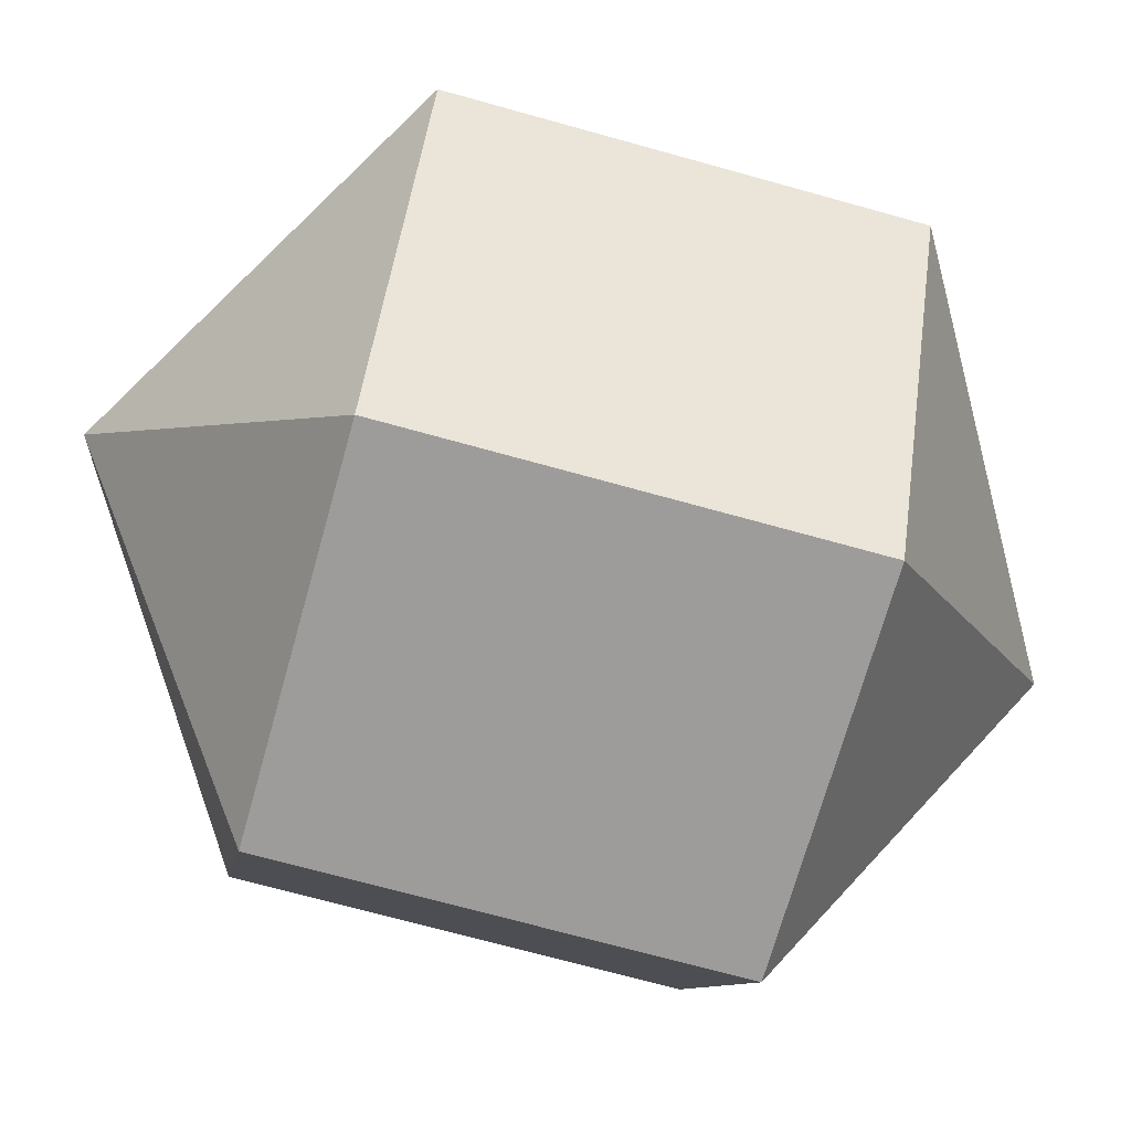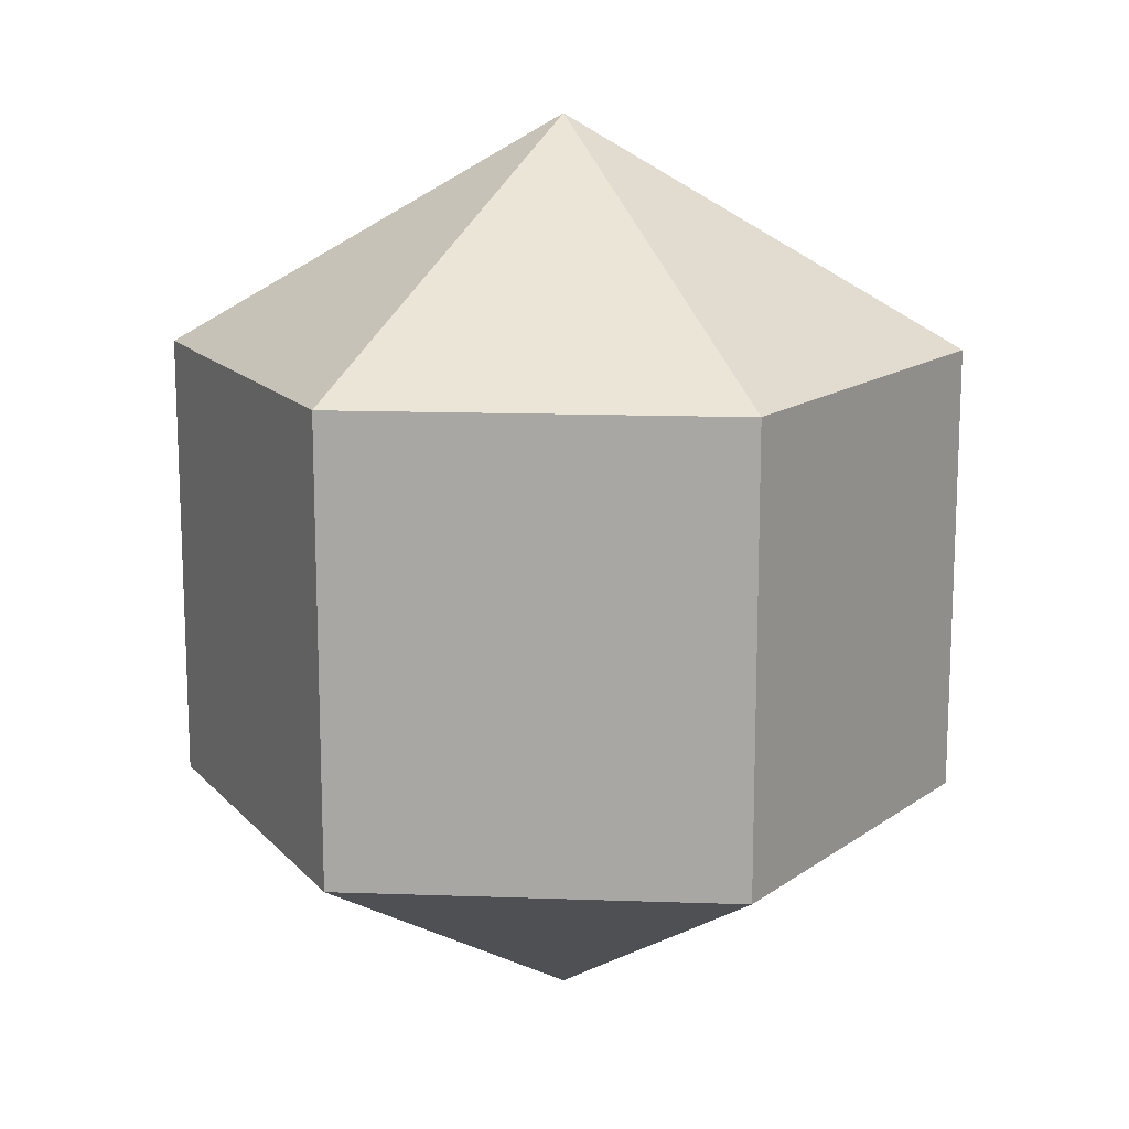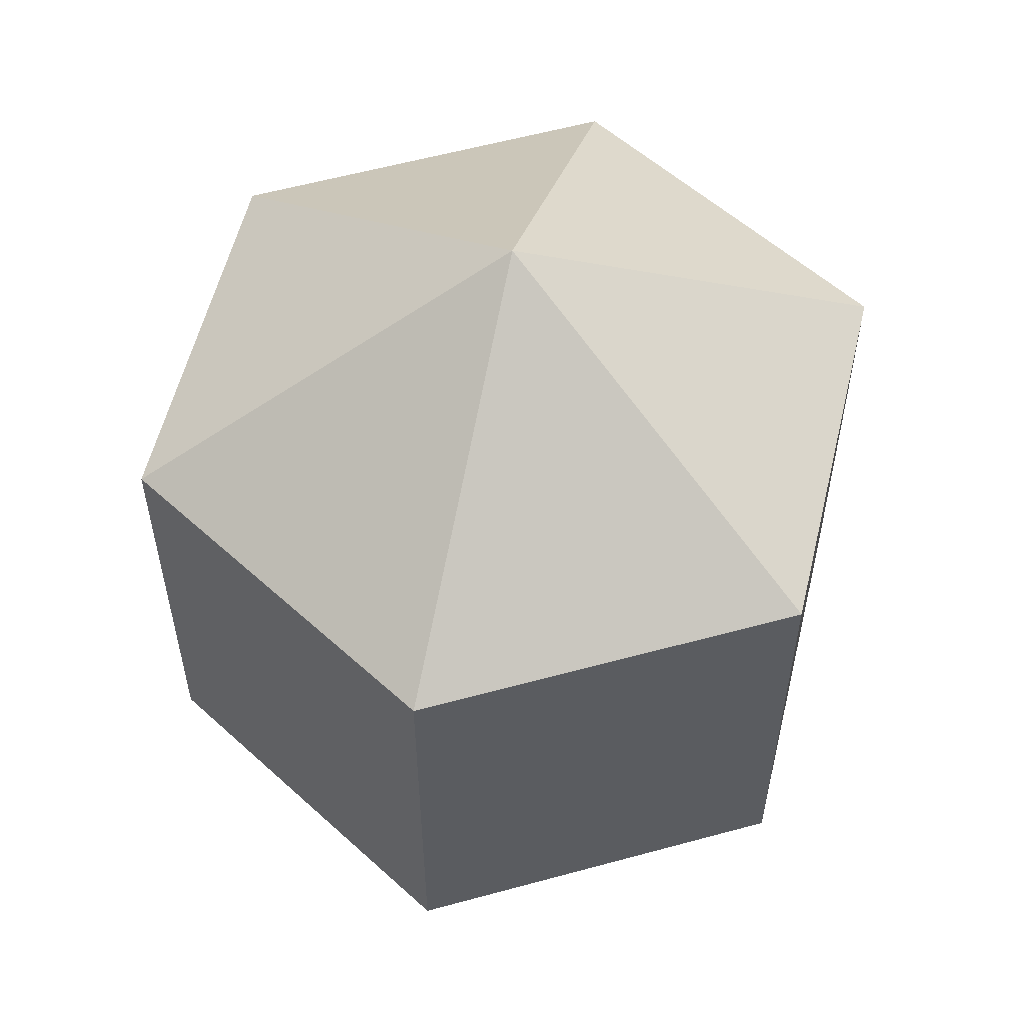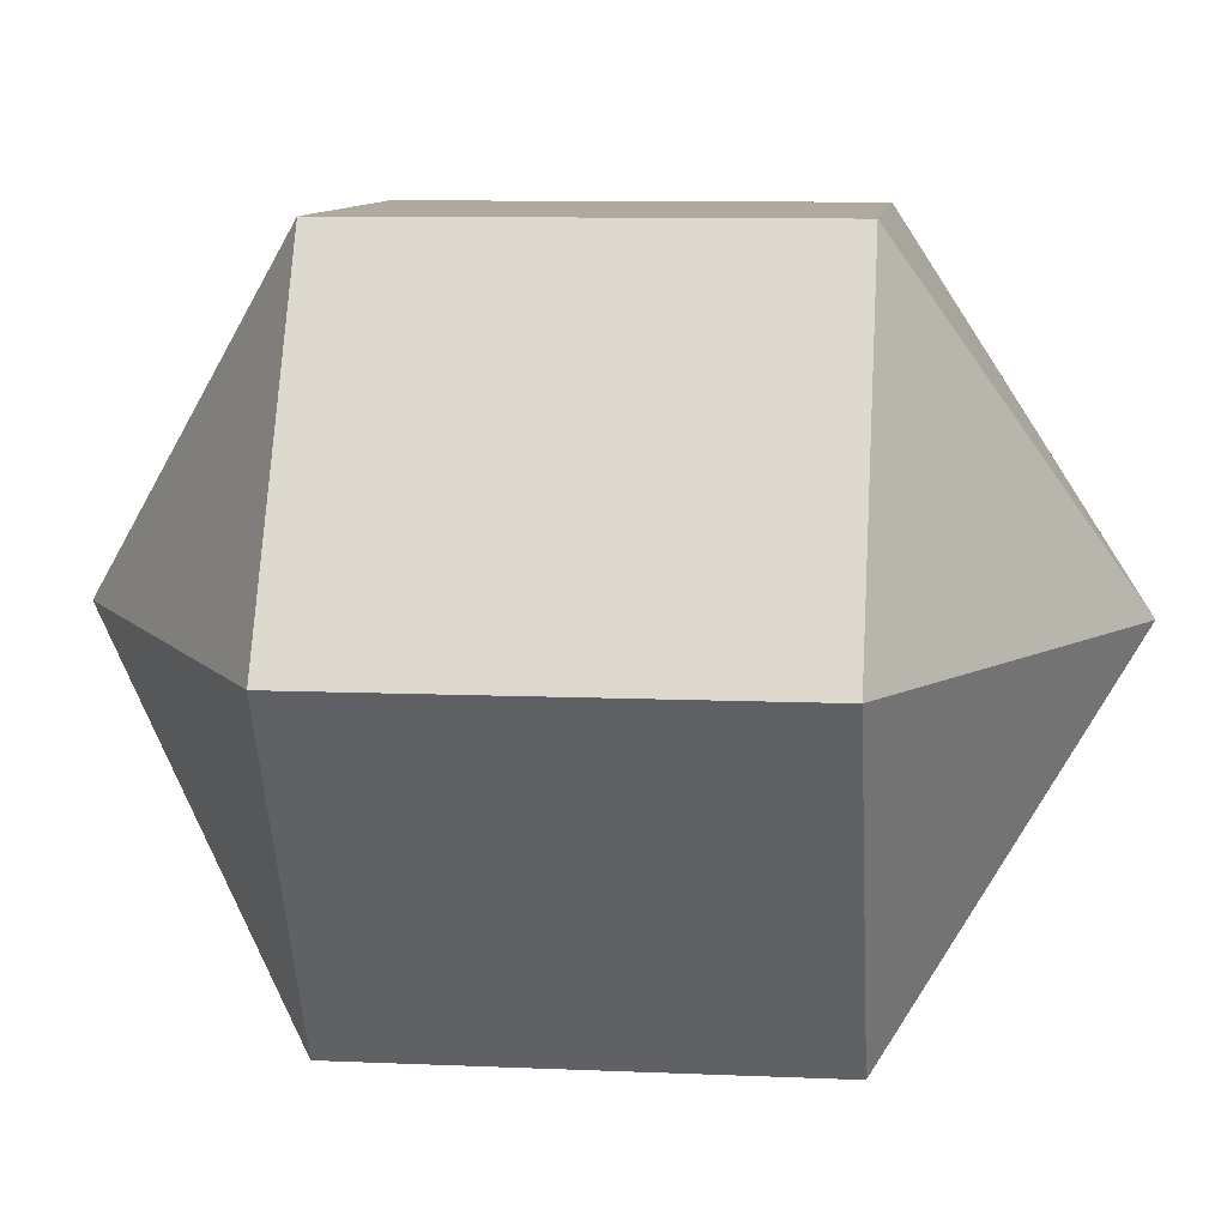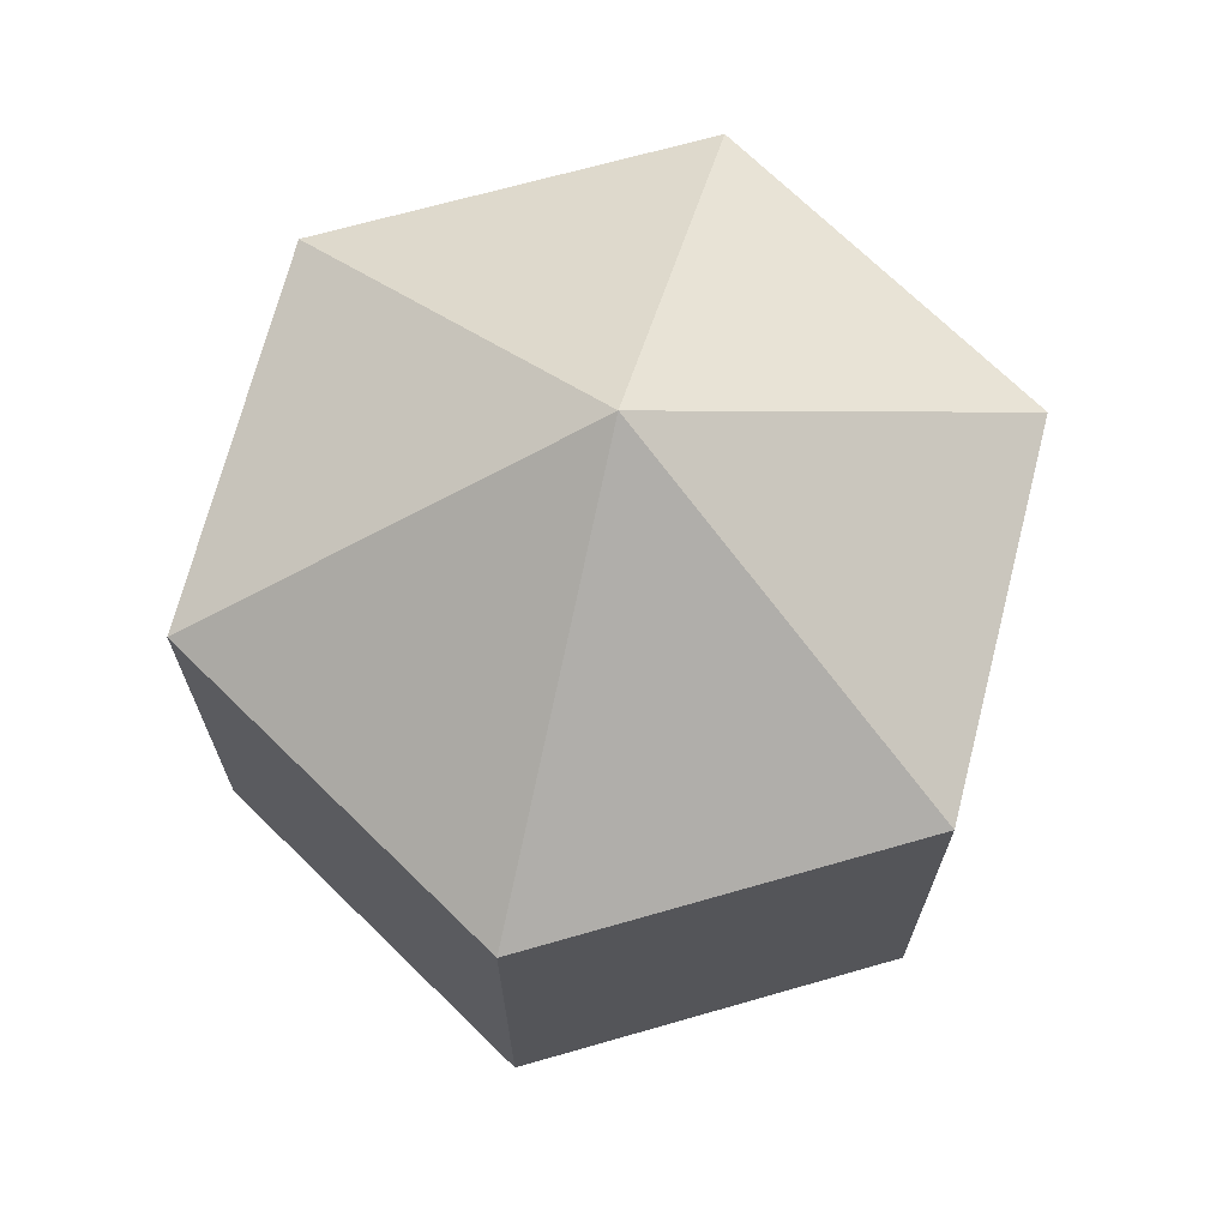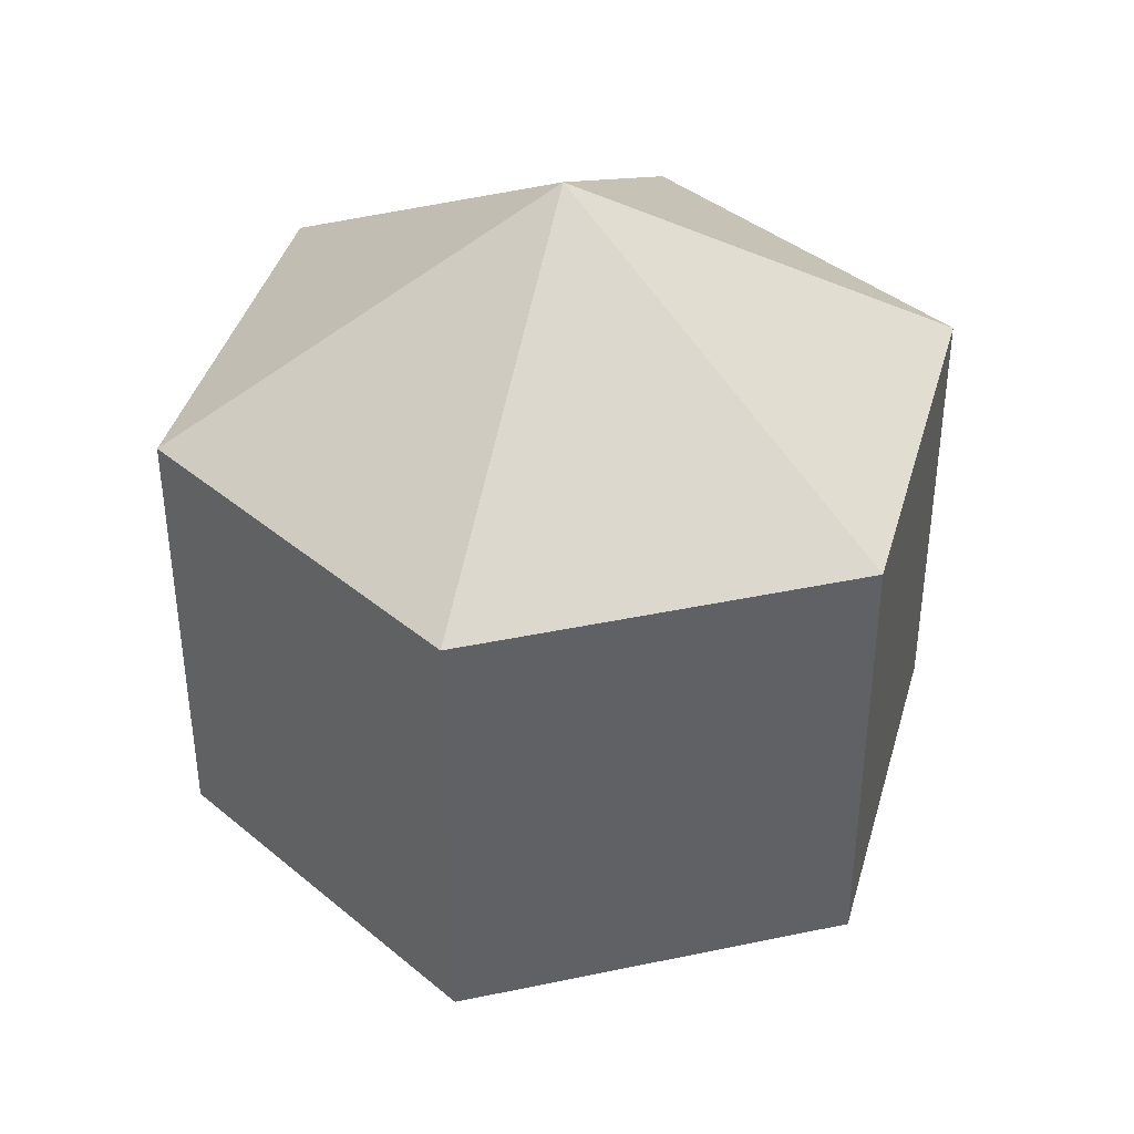
<metadata>
{"format":"obj","ext":"obj","renderer":"f3d","projection":"perspective","resolution":1024,"background":"white","views":[{"elev":-70.1,"azim":74.4,"up":"+Z"},{"elev":14.8,"azim":64.0,"up":"+Y"},{"elev":55.9,"azim":43.6,"up":"+Y"},{"elev":9.3,"azim":-83.4,"up":"+Z"},{"elev":69.7,"azim":-75.6,"up":"+Y"},{"elev":40.0,"azim":105.4,"up":"+Y"}]}
</metadata>
<code>
o model_438
v 0.0002523 0.03773 0.000217
v -0.01622 0.01871 0.02831
v 0.01621 0.01871 0.02831
v 0.0002523 0.03773 0.000217
v 0.03269 0.01871 0.000217
v 0.01621 0.01871 0.02831
v 0.0002523 0.03773 0.000217
v 0.03269 0.01871 0.000217
v 0.01621 0.01871 -0.02832
v 0.0002523 0.03773 0.000217
v -0.01622 0.01871 -0.02832
v 0.01621 0.01871 -0.02832
v 0.0002523 0.03773 0.000217
v -0.01622 0.01871 -0.02832
v -0.0327 0.01871 0.000217
v 0.0002523 0.03773 0.000217
v -0.01622 0.01871 0.02831
v -0.0327 0.01871 0.000217
v 0.0002523 -0.03774 0.000217
v 0.01621 -0.01872 0.02831
v -0.01622 -0.01872 0.02831
v 0.0002523 -0.03774 0.000217
v 0.01621 -0.01872 0.02831
v 0.03269 -0.01872 0.000217
v 0.0002523 -0.03774 0.000217
v 0.01621 -0.01872 -0.02832
v 0.03269 -0.01872 0.000217
v 0.0002523 -0.03774 0.000217
v 0.01621 -0.01872 -0.02832
v -0.01622 -0.01872 -0.02832
v 0.0002523 -0.03774 0.000217
v -0.0327 -0.01872 0.000217
v -0.01622 -0.01872 -0.02832
v 0.0002523 -0.03774 0.000217
v -0.0327 -0.01872 0.000217
v -0.01622 -0.01872 0.02831
v -0.01622 -0.01872 0.02831
v 0.01621 -0.01872 0.02831
v -0.01622 0.01871 0.02831
v 0.01621 0.01871 0.02831
v 0.01621 -0.01872 0.02831
v 0.03269 -0.01872 0.000217
v 0.01621 0.01871 0.02831
v 0.03269 0.01871 0.000217
v 0.03269 -0.01872 0.000217
v 0.01621 -0.01872 -0.02832
v 0.03269 0.01871 0.000217
v 0.01621 0.01871 -0.02832
v 0.01621 -0.01872 -0.02832
v -0.01622 -0.01872 -0.02832
v 0.01621 0.01871 -0.02832
v -0.01622 0.01871 -0.02832
v -0.01622 -0.01872 -0.02832
v -0.0327 -0.01872 0.000217
v -0.01622 0.01871 -0.02832
v -0.0327 0.01871 0.000217
v -0.0327 -0.01872 0.000217
v -0.01622 -0.01872 0.02831
v -0.0327 0.01871 0.000217
v -0.01622 0.01871 0.02831
f 1 2 3
f 2 3 3
f 3 3 4
f 3 4 4
f 4 4 5
f 4 6 5
f 5 6 6
f 6 7 6
f 6 7 7
f 7 8 7
f 7 8 9
f 8 9 9
f 9 9 10
f 9 10 10
f 10 10 11
f 10 12 11
f 11 12 12
f 12 13 12
f 12 13 13
f 13 14 13
f 13 14 15
f 14 15 15
f 15 15 16
f 15 16 16
f 16 16 17
f 16 18 17
f 17 18 18
f 18 19 18
f 18 19 19
f 19 20 19
f 19 20 21
f 20 21 21
f 21 21 22
f 21 22 22
f 22 22 23
f 22 24 23
f 23 24 24
f 24 25 24
f 24 25 25
f 25 26 25
f 25 26 27
f 26 27 27
f 27 27 28
f 27 28 28
f 28 28 29
f 28 30 29
f 29 30 30
f 30 31 30
f 30 31 31
f 31 32 31
f 31 32 33
f 32 33 33
f 33 33 34
f 33 34 34
f 34 34 35
f 34 36 35
f 35 36 36
f 36 37 36
f 36 37 37
f 37 38 37
f 37 38 39
f 38 40 39
f 39 40 40
f 40 41 40
f 40 41 41
f 41 42 41
f 41 42 43
f 42 44 43
f 43 44 44
f 44 45 44
f 44 45 45
f 45 46 45
f 45 46 47
f 46 48 47
f 47 48 48
f 48 49 48
f 48 49 49
f 49 50 49
f 49 50 51
f 50 52 51
f 51 52 52
f 52 53 52
f 52 53 53
f 53 54 53
f 53 54 55
f 54 56 55
f 55 56 56
f 56 57 56
f 56 57 57
f 57 58 57
f 57 58 59
f 58 60 59

</code>
